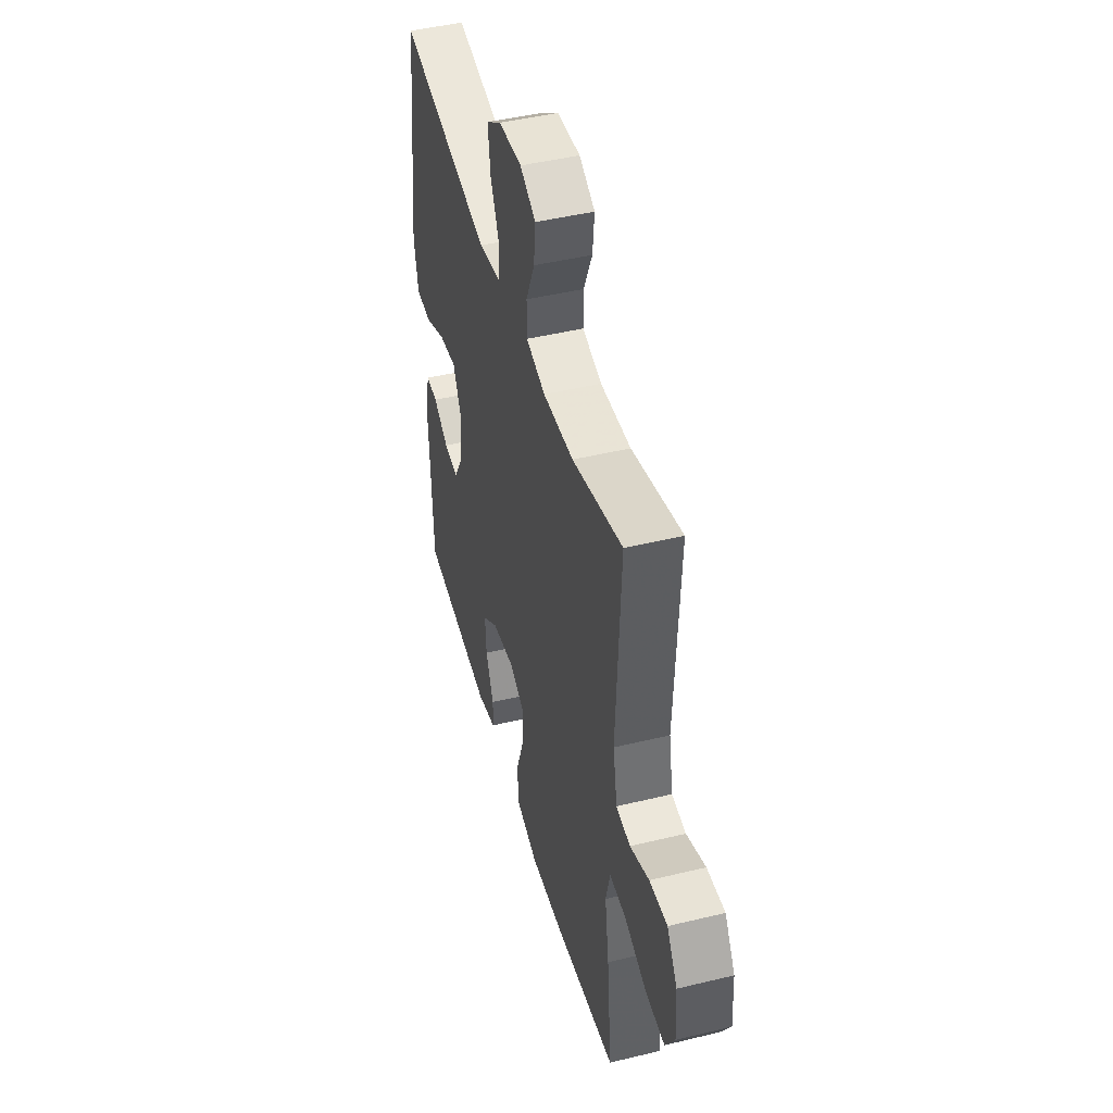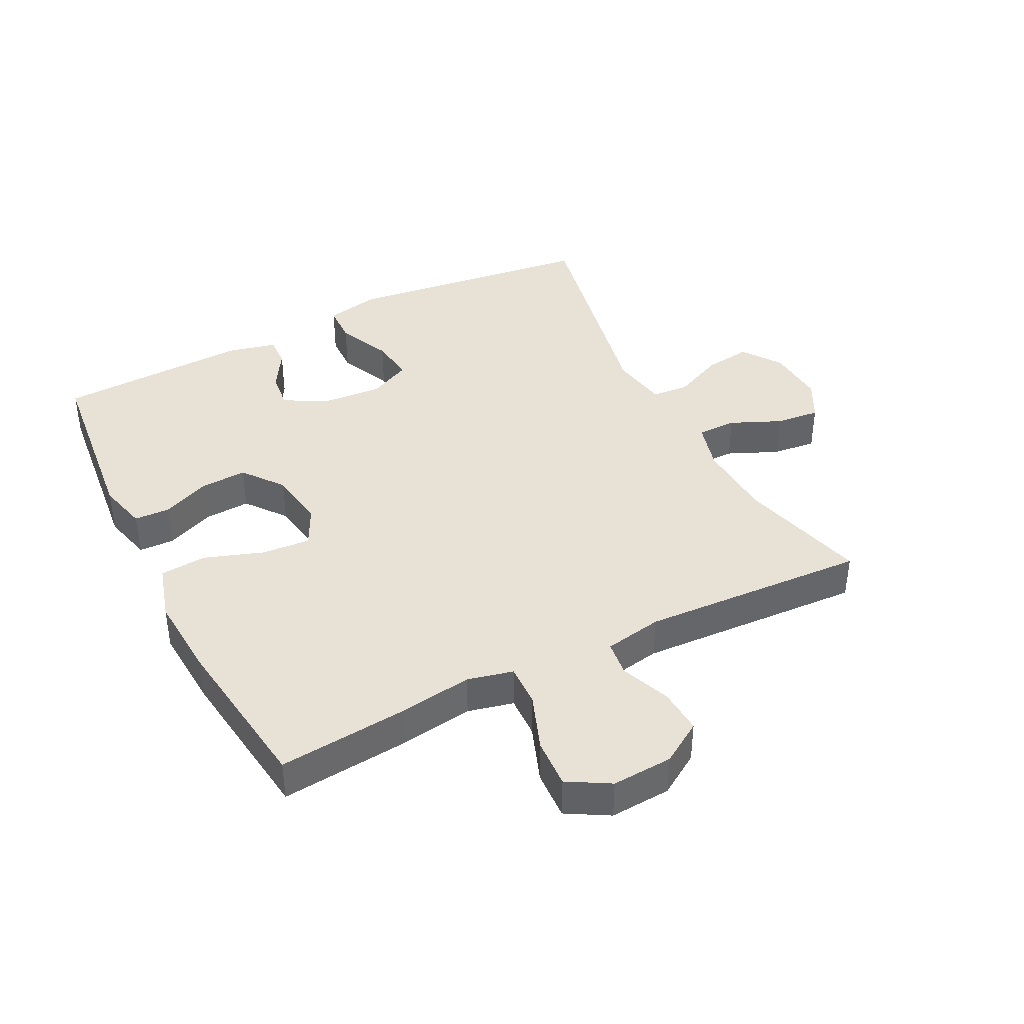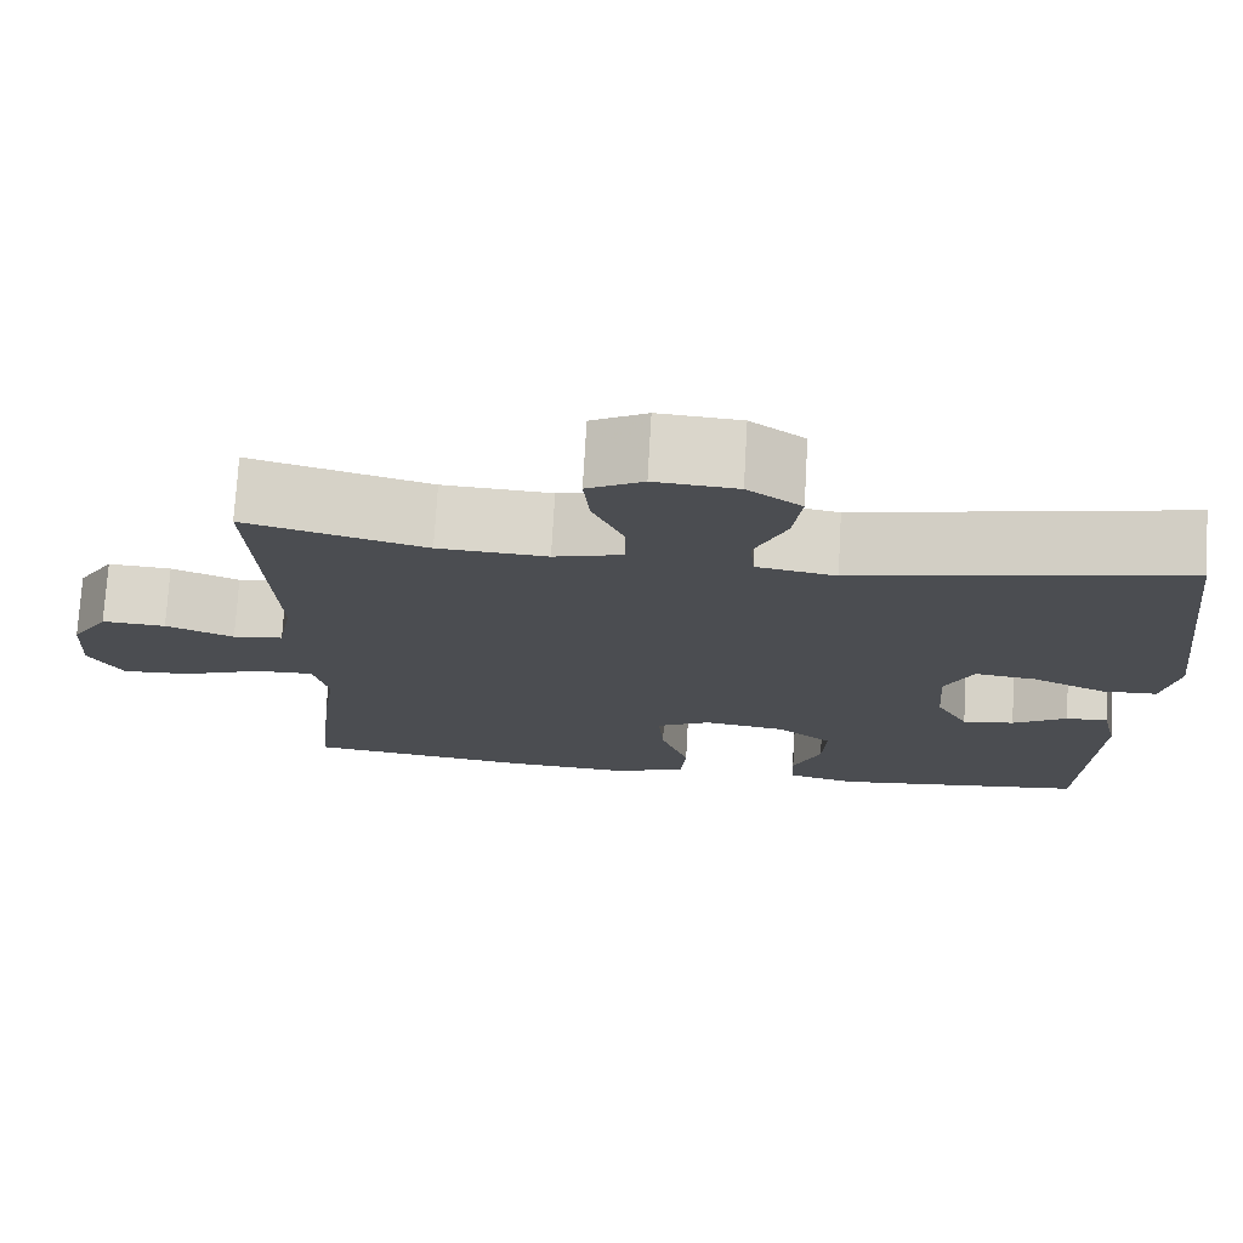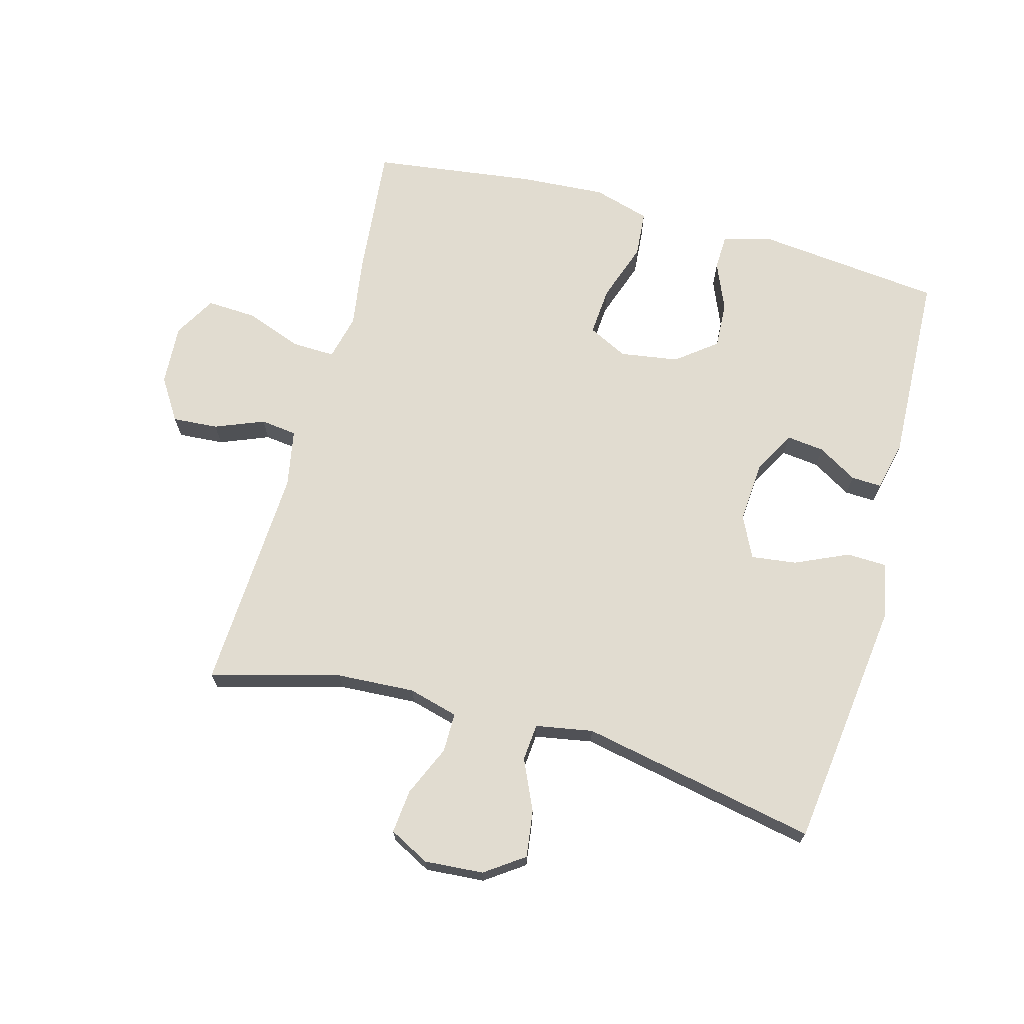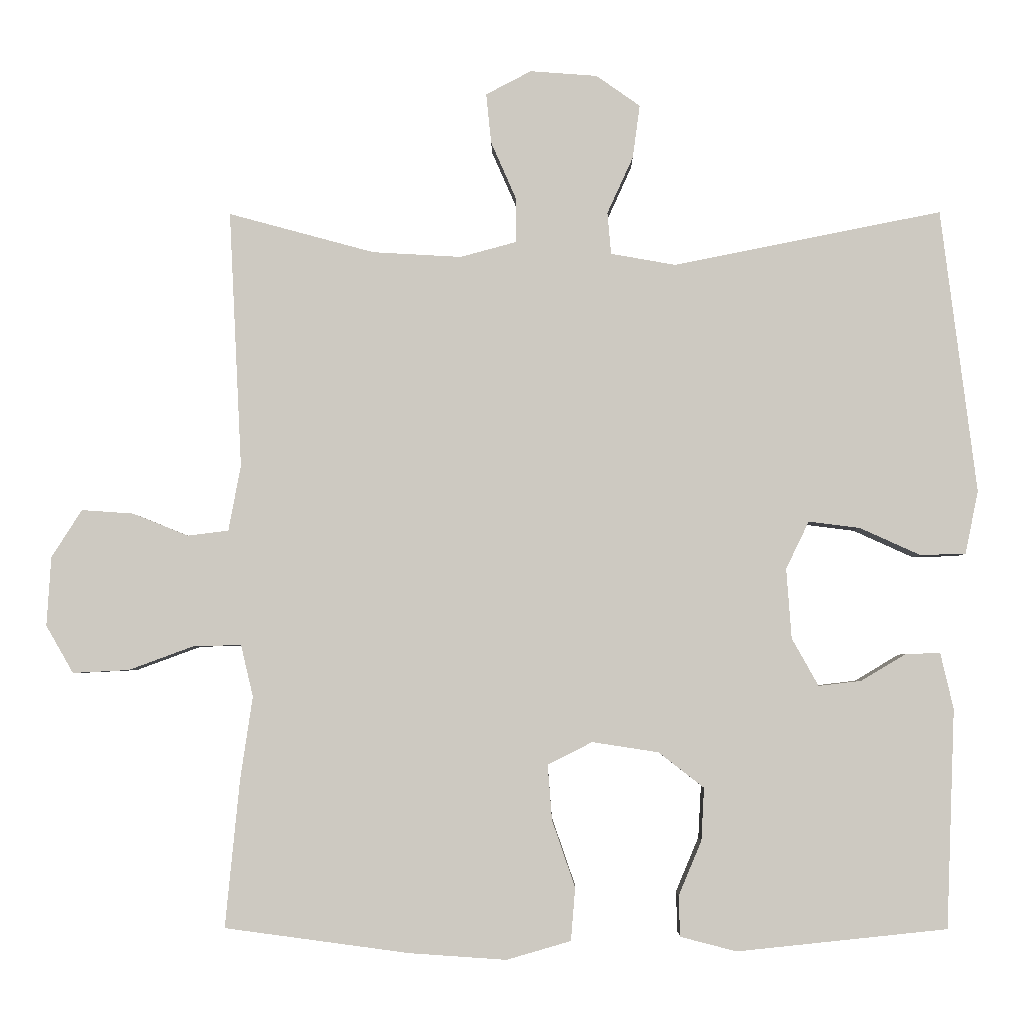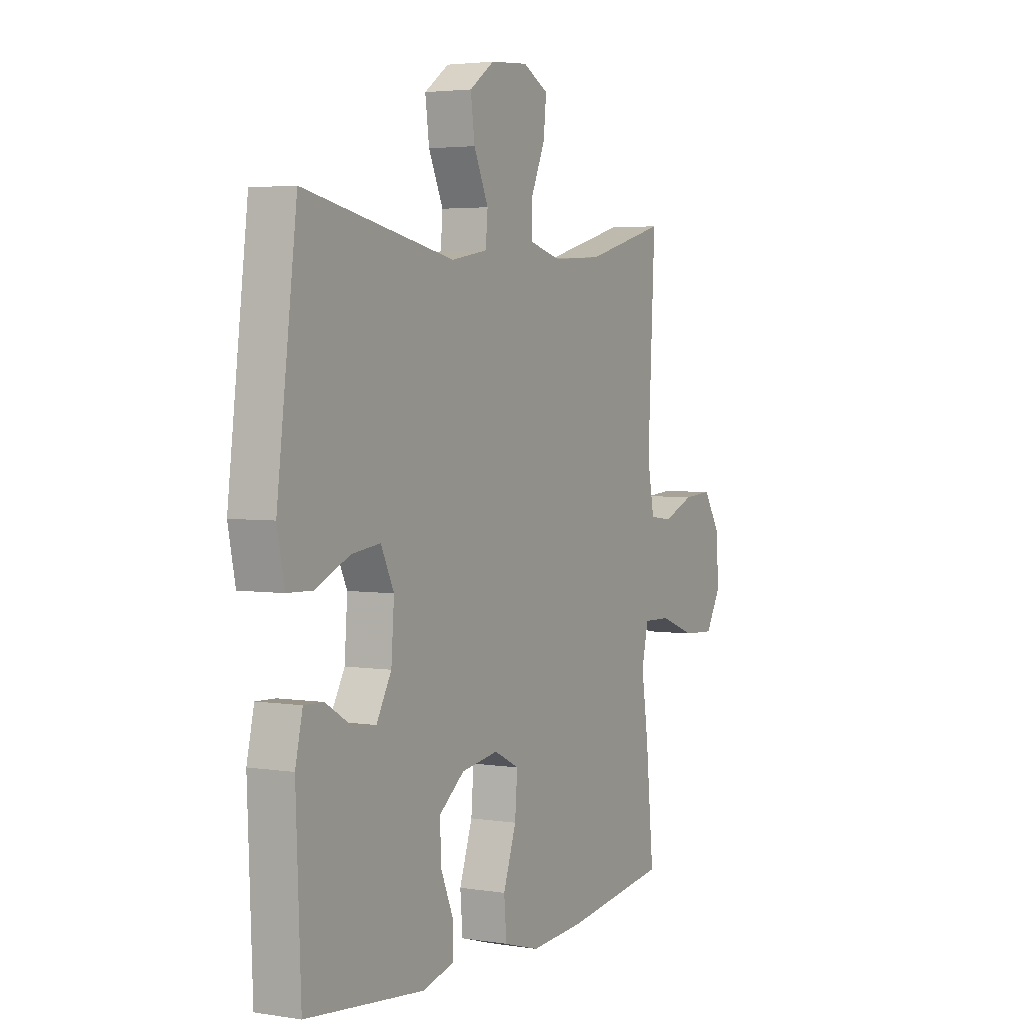
<metadata>
{"format":"obj","ext":"obj","renderer":"f3d","projection":"perspective","resolution":1024,"background":"white","views":[{"elev":46.0,"azim":-105.5,"up":"+Z"},{"elev":40.3,"azim":-116.8,"up":"+Y"},{"elev":74.2,"azim":3.3,"up":"+Z"},{"elev":69.4,"azim":15.3,"up":"+Y"},{"elev":-3.7,"azim":0.8,"up":"+Z"},{"elev":3.5,"azim":118.2,"up":"+Z"}]}
</metadata>
<code>
v -0.5 0.07 -0.5
v -0.48 0.07 -0.295
v -0.463 0.07 -0.18
v -0.48 0.07 -0.108
v -0.547 0.07 -0.11
v -0.637 0.07 -0.143
v -0.715 0.07 -0.147
v -0.753 0.07 -0.081
v -0.747 0.07 0.015
v -0.705 0.07 0.081
v -0.633 0.07 0.076
v -0.556 0.07 0.045
v -0.499 0.07 0.052
v -0.482 0.07 0.143
v -0.5 0.07 0.5
v -0.297 0.07 0.445
v -0.174 0.07 0.438
v -0.096 0.07 0.459
v -0.096 0.07 0.521
v -0.131 0.07 0.601
v -0.138 0.07 0.67
v -0.075 0.07 0.703
v 0.018 0.07 0.696
v 0.079 0.07 0.653
v 0.069 0.07 0.579
v 0.033 0.07 0.5
v 0.038 0.07 0.442
v 0.128 0.07 0.426
v 0.5 0.07 0.5
v 0.549 0.07 0.106
v 0.531 0.07 0.019
v 0.468 0.07 0.017
v 0.384 0.07 0.055
v 0.313 0.07 0.064
v 0.281 0.07 -0.002
v 0.288 0.07 -0.099
v 0.325 0.07 -0.165
v 0.384 0.07 -0.158
v 0.446 0.07 -0.121
v 0.494 0.07 -0.119
v 0.512 0.07 -0.197
v 0.5 0.07 -0.5
v 0.209 0.07 -0.531
v 0.131 0.07 -0.511
v 0.129 0.07 -0.455
v 0.161 0.07 -0.379
v 0.165 0.07 -0.306
v 0.102 0.07 -0.257
v 0.01 0.07 -0.243
v -0.052 0.07 -0.274
v -0.046 0.07 -0.351
v -0.014 0.07 -0.444
v -0.02 0.07 -0.517
v -0.109 0.07 -0.543
v -0.244 0.07 -0.534
v -0.5 0 -0.5
v -0.48 0 -0.295
v -0.463 0 -0.18
v -0.48 0 -0.108
v -0.547 0 -0.11
v -0.637 0 -0.143
v -0.715 0 -0.147
v -0.753 0 -0.081
v -0.747 0 0.015
v -0.705 0 0.081
v -0.633 0 0.076
v -0.556 0 0.045
v -0.499 0 0.052
v -0.482 0 0.143
v -0.5 0 0.5
v -0.297 0 0.445
v -0.174 0 0.438
v -0.096 0 0.459
v -0.096 0 0.521
v -0.131 0 0.601
v -0.138 0 0.67
v -0.075 0 0.703
v 0.018 0 0.696
v 0.079 0 0.653
v 0.069 0 0.579
v 0.033 0 0.5
v 0.038 0 0.442
v 0.128 0 0.426
v 0.5 0 0.5
v 0.549 0 0.106
v 0.531 0 0.019
v 0.468 0 0.017
v 0.384 0 0.055
v 0.313 0 0.064
v 0.281 0 -0.002
v 0.288 0 -0.099
v 0.325 0 -0.165
v 0.384 0 -0.158
v 0.446 0 -0.121
v 0.494 0 -0.119
v 0.512 0 -0.197
v 0.5 0 -0.5
v 0.209 0 -0.531
v 0.131 0 -0.511
v 0.129 0 -0.455
v 0.161 0 -0.379
v 0.165 0 -0.306
v 0.102 0 -0.257
v 0.01 0 -0.243
v -0.052 0 -0.274
v -0.046 0 -0.351
v -0.014 0 -0.444
v -0.02 0 -0.517
v -0.109 0 -0.543
v -0.244 0 -0.534
f 1 2 3
f 55 1 3
f 54 55 3
f 53 54 3
f 52 53 3
f 51 52 3
f 50 51 3 4
f 49 50 4
f 48 49 4
f 44 45 46
f 43 44 46
f 42 43 46
f 41 42 46
f 40 41 46
f 39 40 46
f 38 39 46
f 37 38 46 47
f 36 37 47 48
f 31 32 33
f 30 31 33
f 29 30 33
f 28 29 33
f 27 28 33 34
f 24 25 26
f 23 24 26
f 22 23 26
f 21 22 26
f 20 21 26
f 19 20 26
f 18 19 26 27
f 27 34 35
f 18 27 35
f 17 18 35
f 14 15 16
f 36 48 4
f 35 36 4
f 17 35 4
f 16 17 4
f 14 16 4
f 13 14 4
f 10 11 12
f 9 10 12
f 8 9 12
f 7 8 12
f 6 7 12
f 5 6 12
f 4 5 12 13
f 58 57 56
f 58 56 110
f 58 110 109
f 58 109 108
f 58 108 107
f 58 107 106
f 59 58 106 105
f 59 105 104
f 59 104 103
f 101 100 99
f 101 99 98
f 101 98 97
f 101 97 96
f 101 96 95
f 101 95 94
f 101 94 93
f 102 101 93 92
f 103 102 92 91
f 88 87 86
f 88 86 85
f 88 85 84
f 88 84 83
f 89 88 83 82
f 81 80 79
f 81 79 78
f 81 78 77
f 81 77 76
f 81 76 75
f 81 75 74
f 82 81 74 73
f 90 89 82
f 90 82 73
f 90 73 72
f 71 70 69
f 59 103 91
f 59 91 90
f 59 90 72
f 59 72 71
f 59 71 69
f 59 69 68
f 67 66 65
f 67 65 64
f 67 64 63
f 67 63 62
f 67 62 61
f 67 61 60
f 68 67 60 59
f 1 56 57 2
f 2 57 58 3
f 3 58 59 4
f 4 59 60 5
f 5 60 61 6
f 6 61 62 7
f 7 62 63 8
f 8 63 64 9
f 9 64 65 10
f 10 65 66 11
f 11 66 67 12
f 12 67 68 13
f 13 68 69 14
f 14 69 70 15
f 15 70 71 16
f 16 71 72 17
f 17 72 73 18
f 18 73 74 19
f 19 74 75 20
f 20 75 76 21
f 21 76 77 22
f 22 77 78 23
f 23 78 79 24
f 24 79 80 25
f 25 80 81 26
f 26 81 82 27
f 27 82 83 28
f 28 83 84 29
f 29 84 85 30
f 30 85 86 31
f 31 86 87 32
f 32 87 88 33
f 33 88 89 34
f 34 89 90 35
f 35 90 91 36
f 36 91 92 37
f 37 92 93 38
f 38 93 94 39
f 39 94 95 40
f 40 95 96 41
f 41 96 97 42
f 42 97 98 43
f 43 98 99 44
f 44 99 100 45
f 45 100 101 46
f 46 101 102 47
f 47 102 103 48
f 48 103 104 49
f 49 104 105 50
f 50 105 106 51
f 51 106 107 52
f 52 107 108 53
f 53 108 109 54
f 54 109 110 55
f 55 110 56 1

</code>
